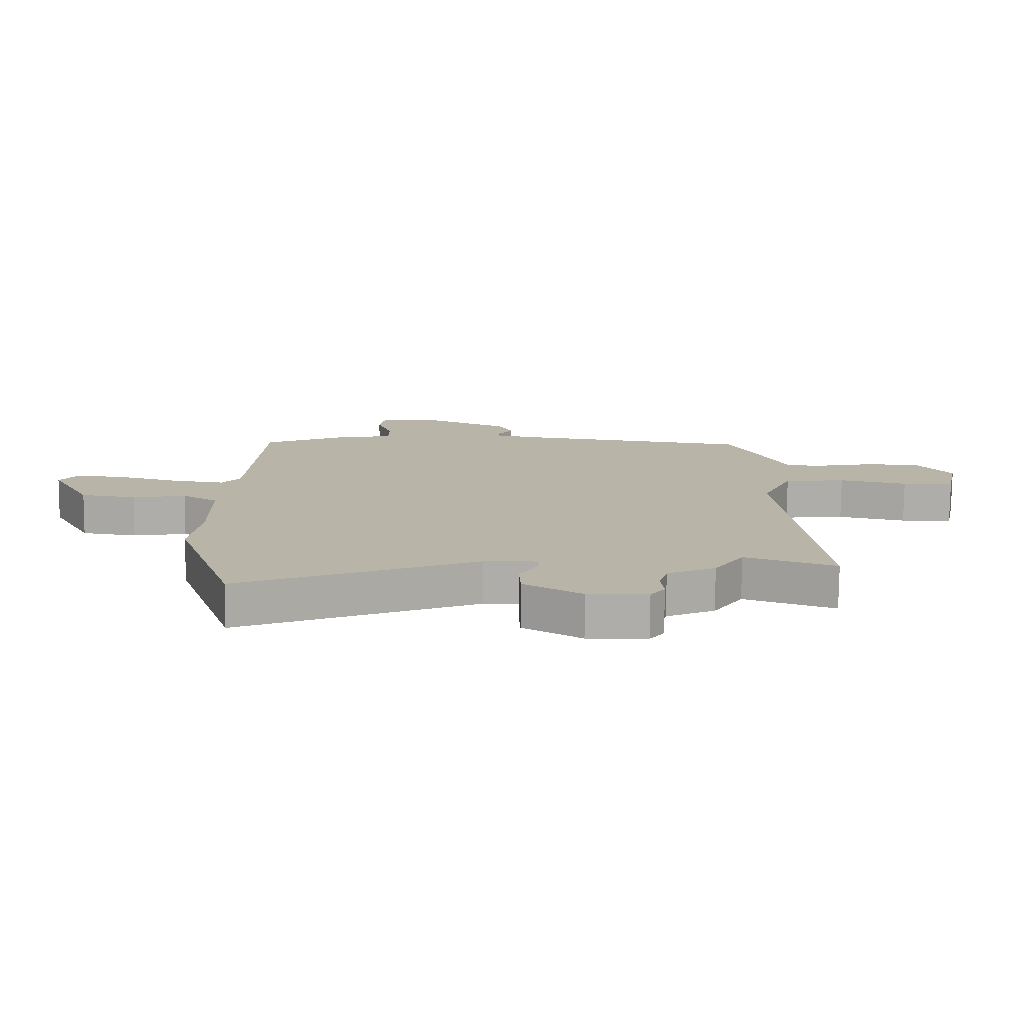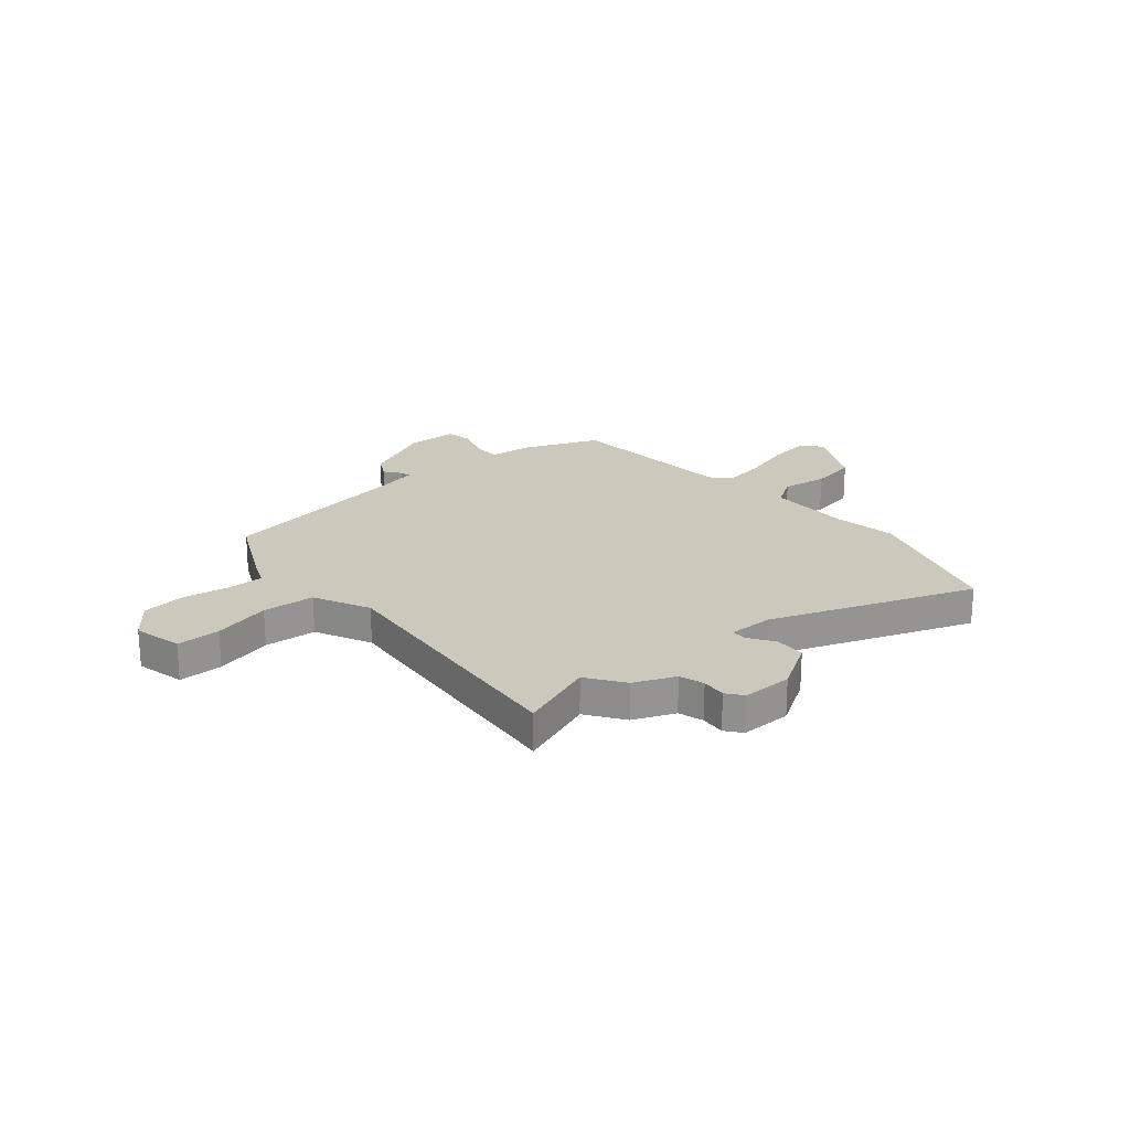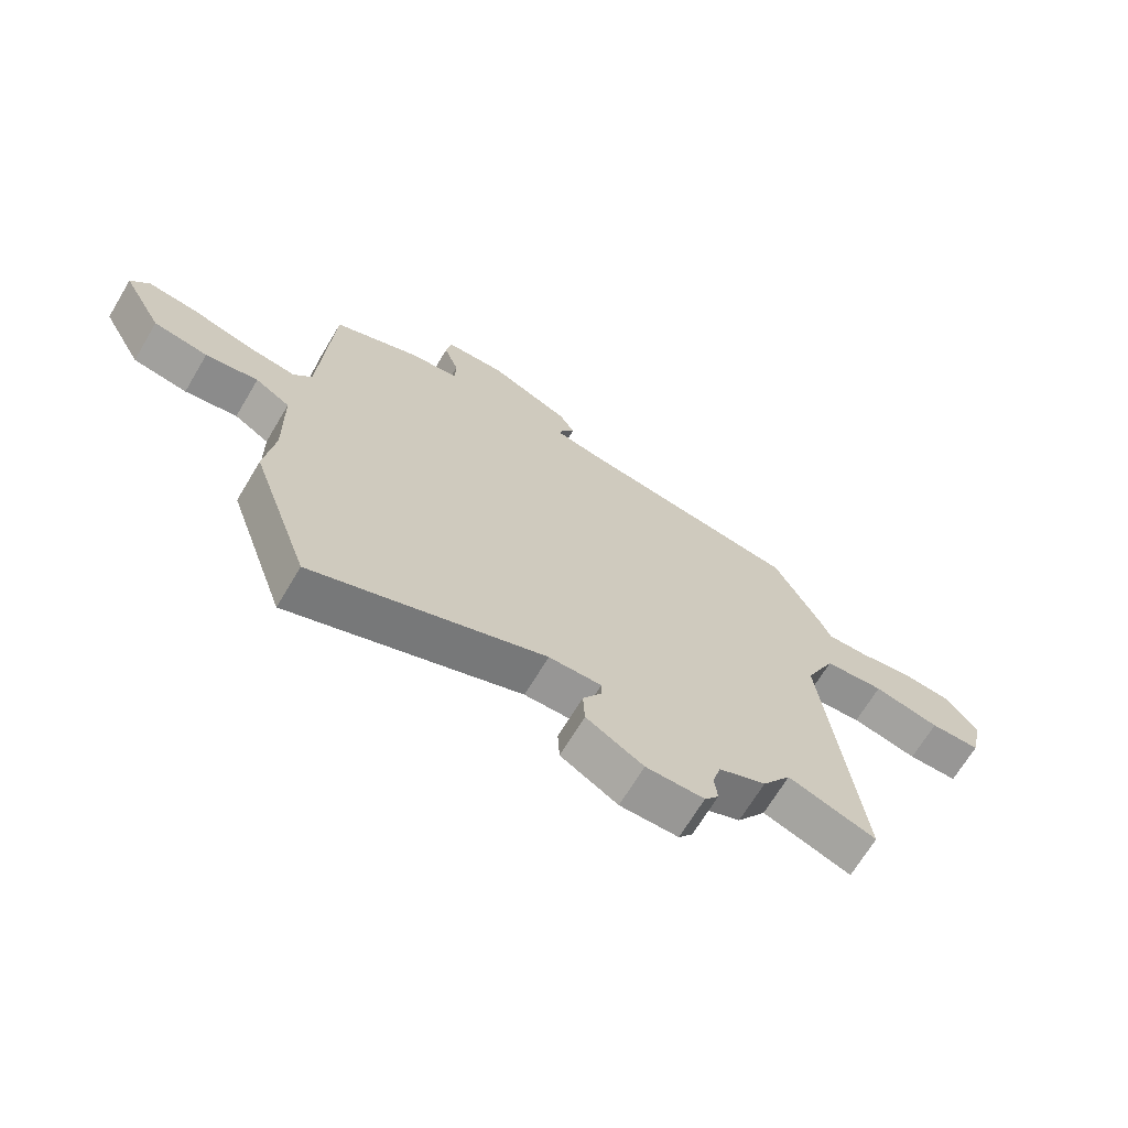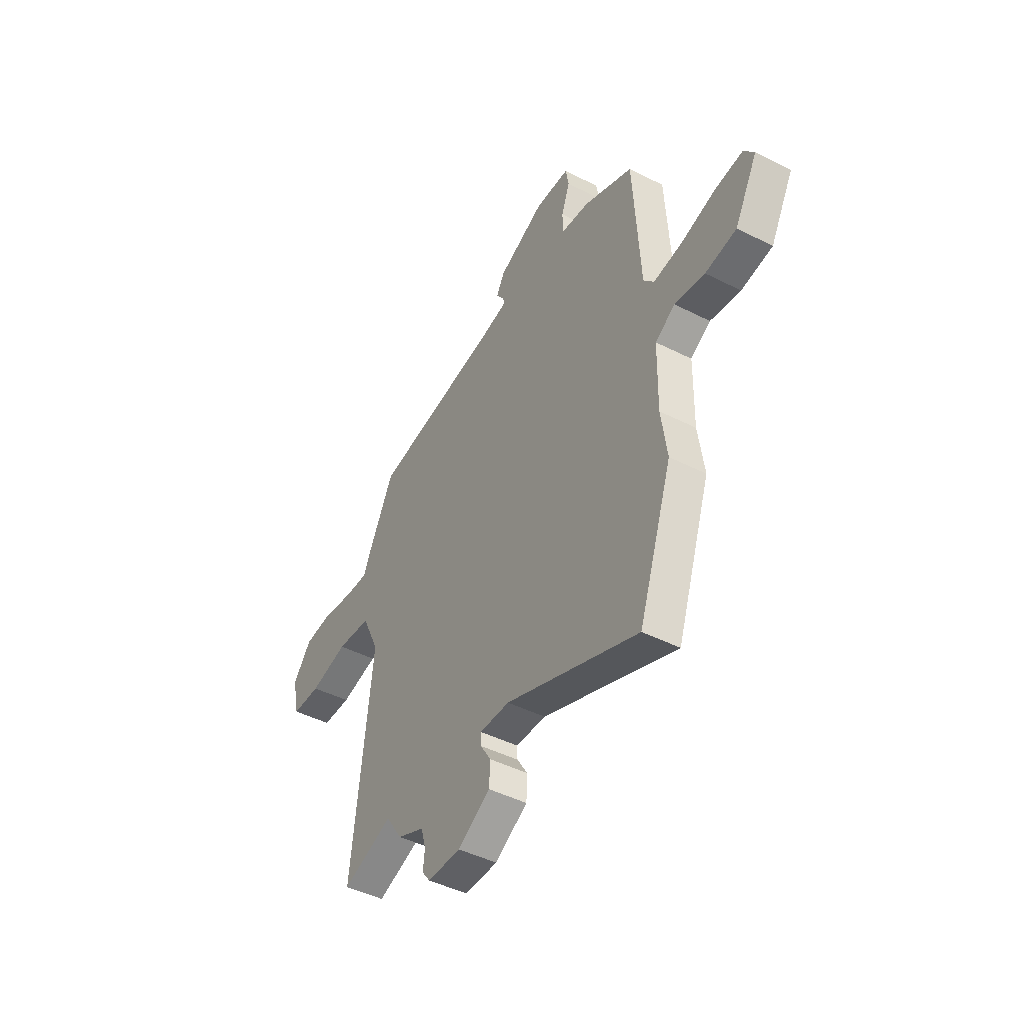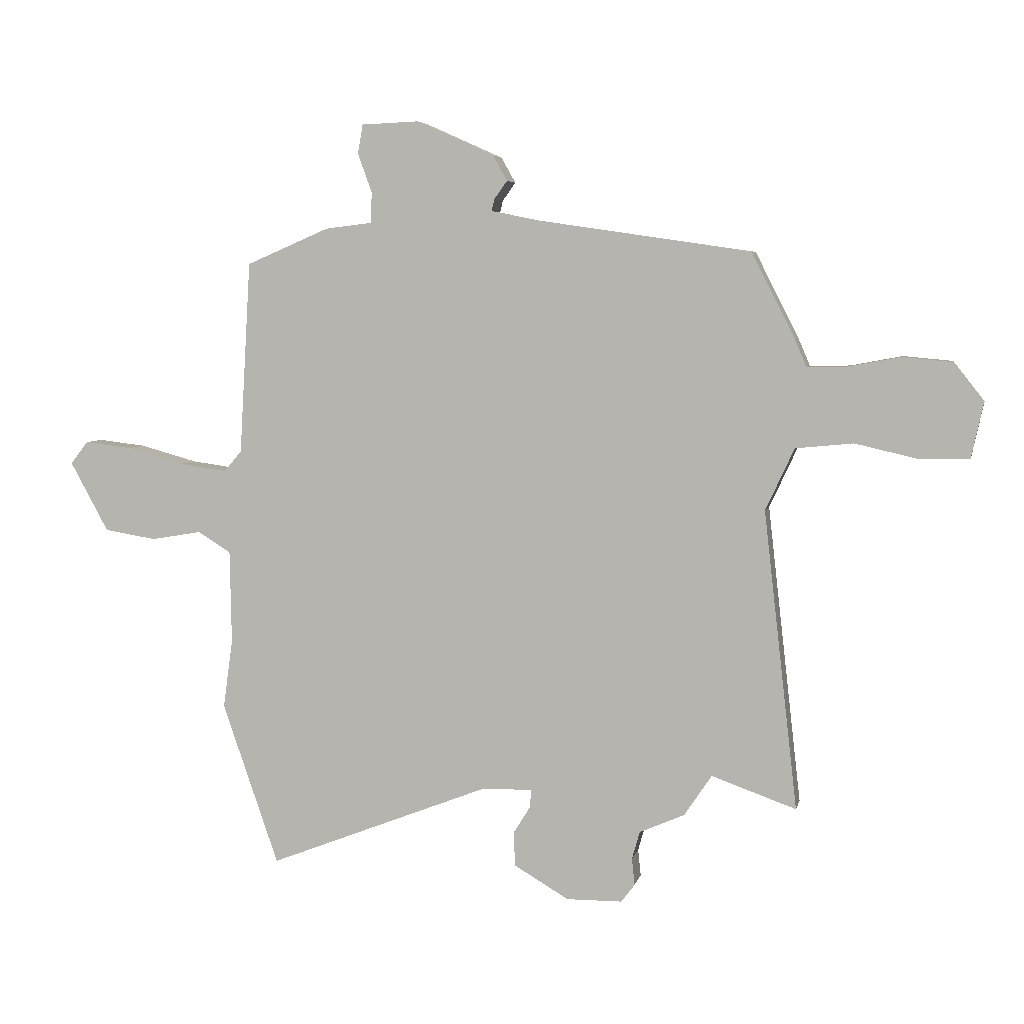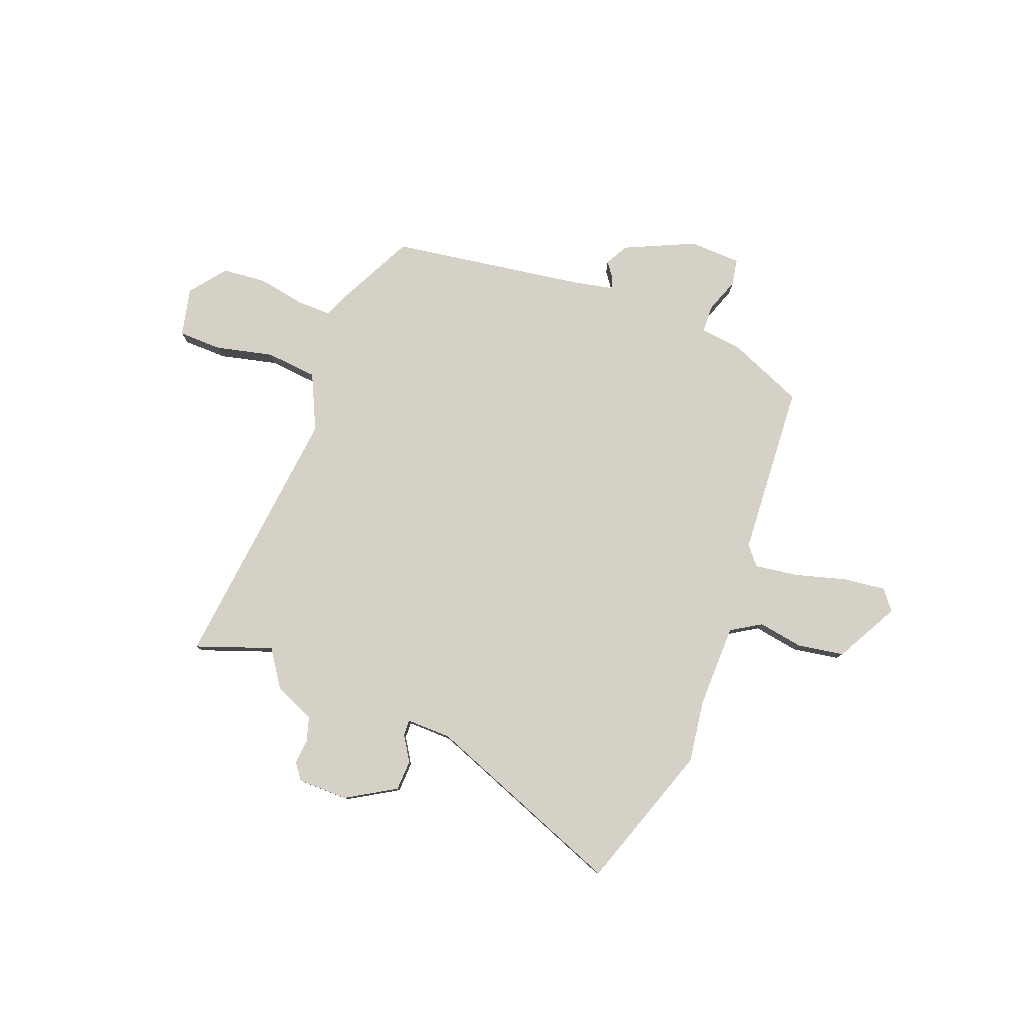
<metadata>
{"format":"obj","ext":"obj","renderer":"f3d","projection":"perspective","resolution":1024,"background":"white","views":[{"elev":-77.0,"azim":-0.5,"up":"+Z"},{"elev":22.2,"azim":138.7,"up":"+Y"},{"elev":-68.4,"azim":-30.9,"up":"+Z"},{"elev":-45.4,"azim":-120.4,"up":"+Z"},{"elev":5.2,"azim":12.3,"up":"+Z"},{"elev":79.4,"azim":-159.3,"up":"+Y"}]}
</metadata>
<code>
v -0.491 0.07 0.457
v -0.344 0.07 0.52
v -0.26 0.07 0.53
v -0.259 0.07 0.585
v -0.284 0.07 0.653
v -0.275 0.07 0.705
v -0.173 0.07 0.709
v -0.035 0.07 0.647
v -0.01 0.07 0.602
v -0.033 0.07 0.57
v -0.038 0.07 0.549
v 0.04 0.07 0.533
v 0.425 0.07 0.476
v 0.502 0.07 0.324
v 0.523 0.07 0.275
v 0.593 0.07 0.277
v 0.684 0.07 0.294
v 0.771 0.07 0.286
v 0.826 0.07 0.216
v 0.805 0.07 0.12
v 0.719 0.07 0.118
v 0.606 0.07 0.144
v 0.504 0.07 0.134
v 0.453 0.07 0.024
v 0.513 0.07 -0.505
v 0.363 0.07 -0.452
v 0.314 0.07 -0.525
v 0.234 0.07 -0.56
v 0.22 0.07 -0.609
v 0.225 0.07 -0.657
v 0.201 0.07 -0.689
v 0.102 0.07 -0.69
v 0.005 0.07 -0.633
v 0.002 0.07 -0.573
v 0.033 0.07 -0.523
v 0.034 0.07 -0.492
v -0.055 0.07 -0.494
v -0.449 0.07 -0.648
v -0.549 0.07 -0.36
v -0.532 0.07 -0.238
v -0.535 0.07 -0.072
v -0.594 0.07 -0.036
v -0.683 0.07 -0.051
v -0.775 0.07 -0.036
v -0.843 0.07 0.088
v -0.812 0.07 0.128
v -0.728 0.07 0.118
v -0.627 0.07 0.09
v -0.542 0.07 0.078
v -0.511 0.07 0.115
v -0.491 0 0.457
v -0.344 0 0.52
v -0.26 0 0.53
v -0.259 0 0.585
v -0.284 0 0.653
v -0.275 0 0.705
v -0.173 0 0.709
v -0.035 0 0.647
v -0.01 0 0.602
v -0.033 0 0.57
v -0.038 0 0.549
v 0.04 0 0.533
v 0.425 0 0.476
v 0.502 0 0.324
v 0.523 0 0.275
v 0.593 0 0.277
v 0.684 0 0.294
v 0.771 0 0.286
v 0.826 0 0.216
v 0.805 0 0.12
v 0.719 0 0.118
v 0.606 0 0.144
v 0.504 0 0.134
v 0.453 0 0.024
v 0.513 0 -0.505
v 0.363 0 -0.452
v 0.314 0 -0.525
v 0.234 0 -0.56
v 0.22 0 -0.609
v 0.225 0 -0.657
v 0.201 0 -0.689
v 0.102 0 -0.69
v 0.005 0 -0.633
v 0.002 0 -0.573
v 0.033 0 -0.523
v 0.034 0 -0.492
v -0.055 0 -0.494
v -0.449 0 -0.648
v -0.549 0 -0.36
v -0.532 0 -0.238
v -0.535 0 -0.072
v -0.594 0 -0.036
v -0.683 0 -0.051
v -0.775 0 -0.036
v -0.843 0 0.088
v -0.812 0 0.128
v -0.728 0 0.118
v -0.627 0 0.09
v -0.542 0 0.078
v -0.511 0 0.115
f 45 46 47 48
f 45 48 49
f 42 43 44 45
f 42 45 49
f 41 42 49 50
f 37 38 39 40
f 36 37 40 41
f 32 33 34 35
f 32 35 36
f 29 30 31 32
f 28 29 32 36
f 26 27 28 36
f 24 25 26
f 24 26 36 41
f 19 20 21 22
f 19 22 23
f 16 17 18 19
f 15 16 19 23
f 12 13 14 15
f 11 12 15 23
f 7 8 9 10
f 7 10 11
f 4 5 6 7
f 3 4 7 11
f 50 1 2 3
f 23 24 41 50
f 3 11 23 50
f 98 97 96 95
f 99 98 95
f 95 94 93 92
f 99 95 92
f 100 99 92 91
f 90 89 88 87
f 91 90 87 86
f 85 84 83 82
f 86 85 82
f 82 81 80 79
f 86 82 79 78
f 86 78 77 76
f 76 75 74
f 91 86 76 74
f 72 71 70 69
f 73 72 69
f 69 68 67 66
f 73 69 66 65
f 65 64 63 62
f 73 65 62 61
f 60 59 58 57
f 61 60 57
f 57 56 55 54
f 61 57 54 53
f 53 52 51 100
f 100 91 74 73
f 100 73 61 53
f 1 51 52 2
f 2 52 53 3
f 3 53 54 4
f 4 54 55 5
f 5 55 56 6
f 6 56 57 7
f 7 57 58 8
f 8 58 59 9
f 9 59 60 10
f 10 60 61 11
f 11 61 62 12
f 12 62 63 13
f 13 63 64 14
f 14 64 65 15
f 15 65 66 16
f 16 66 67 17
f 17 67 68 18
f 18 68 69 19
f 19 69 70 20
f 20 70 71 21
f 21 71 72 22
f 22 72 73 23
f 23 73 74 24
f 24 74 75 25
f 25 75 76 26
f 26 76 77 27
f 27 77 78 28
f 28 78 79 29
f 29 79 80 30
f 30 80 81 31
f 31 81 82 32
f 32 82 83 33
f 33 83 84 34
f 34 84 85 35
f 35 85 86 36
f 36 86 87 37
f 37 87 88 38
f 38 88 89 39
f 39 89 90 40
f 40 90 91 41
f 41 91 92 42
f 42 92 93 43
f 43 93 94 44
f 44 94 95 45
f 45 95 96 46
f 46 96 97 47
f 47 97 98 48
f 48 98 99 49
f 49 99 100 50
f 50 100 51 1

</code>
